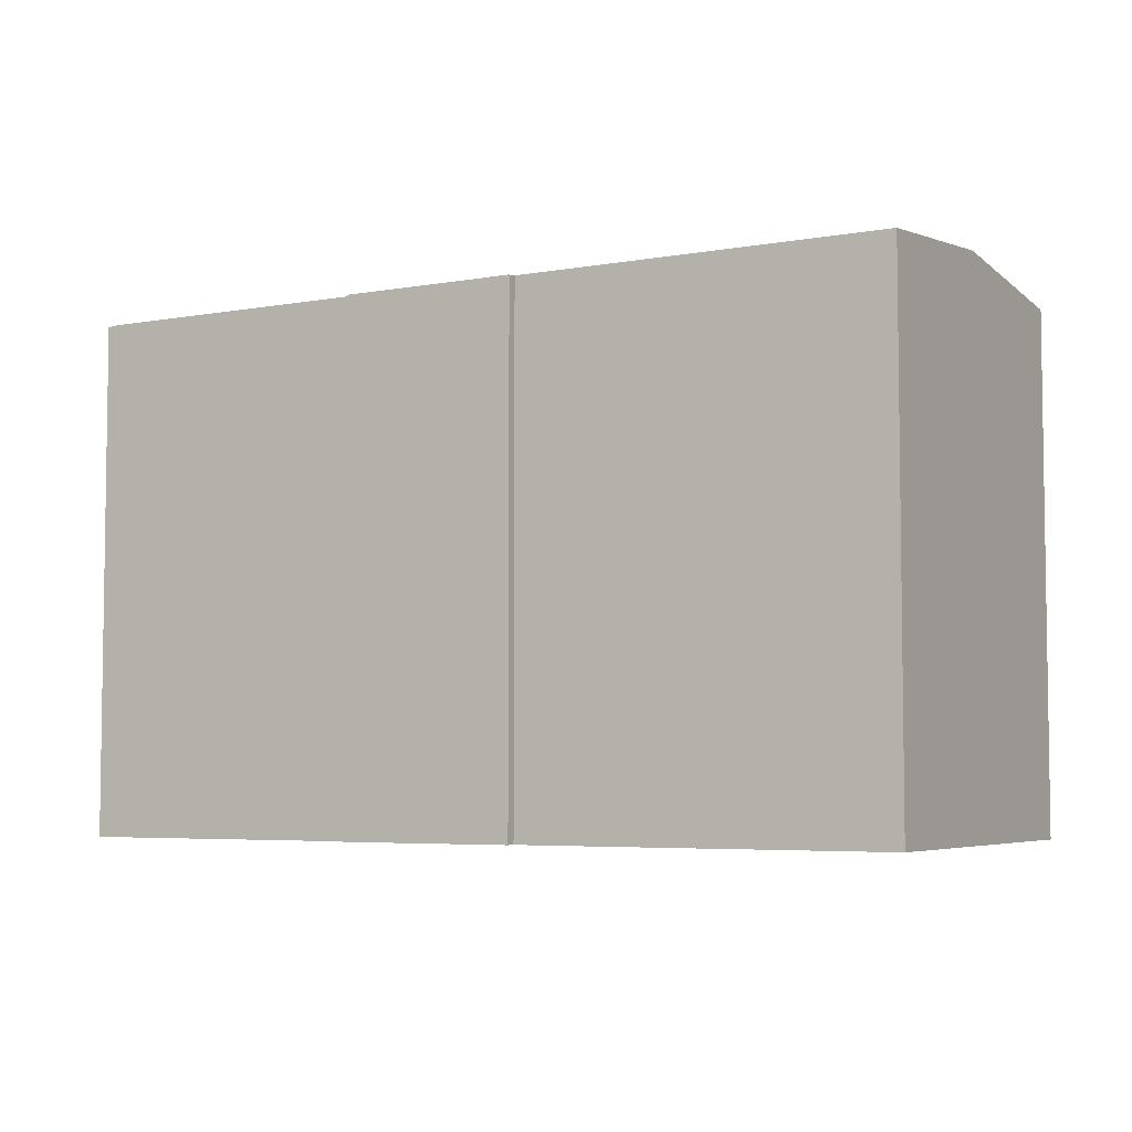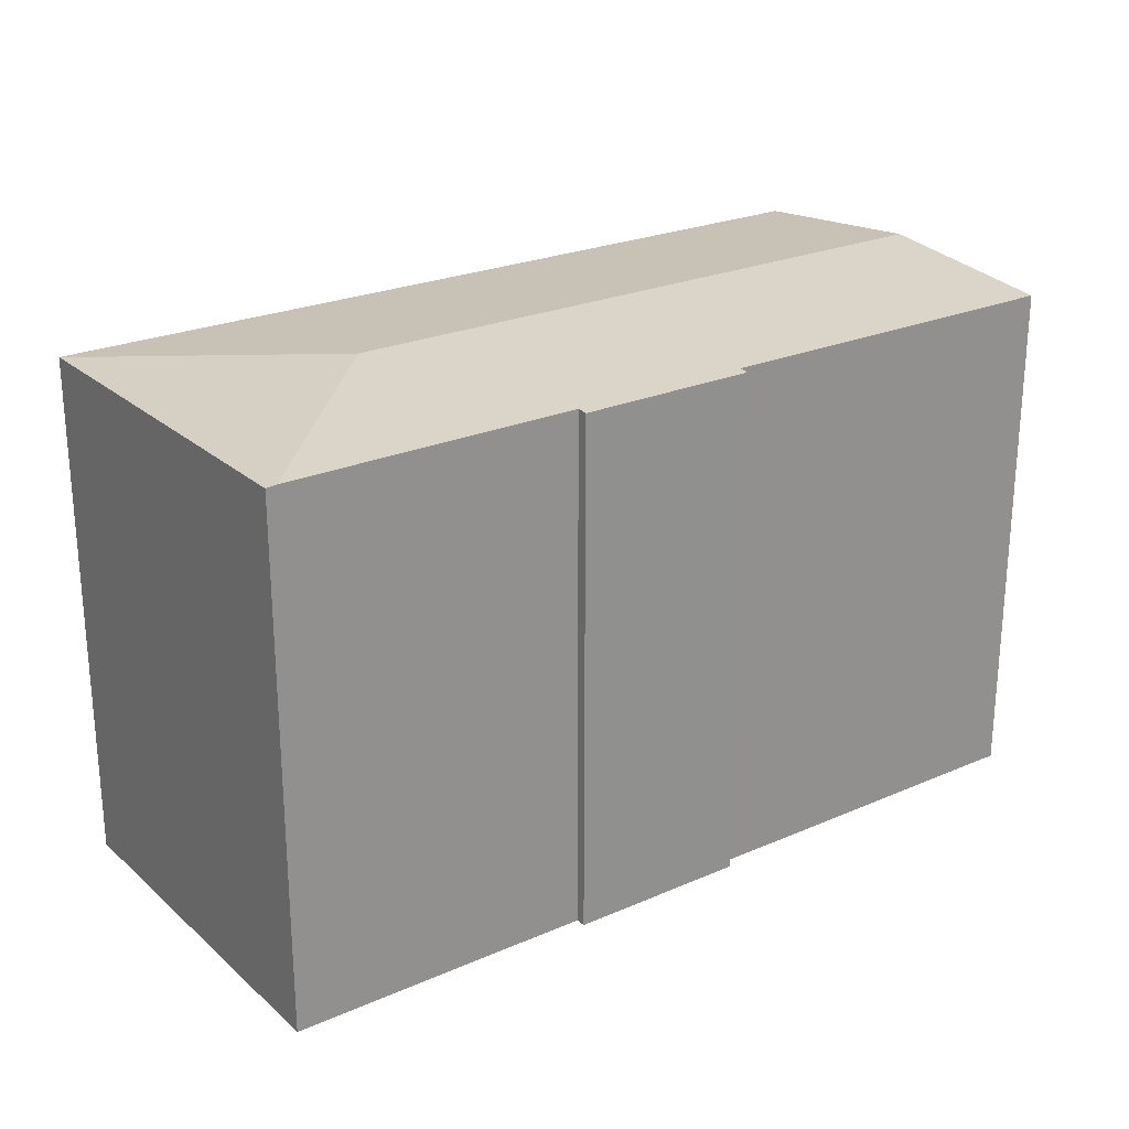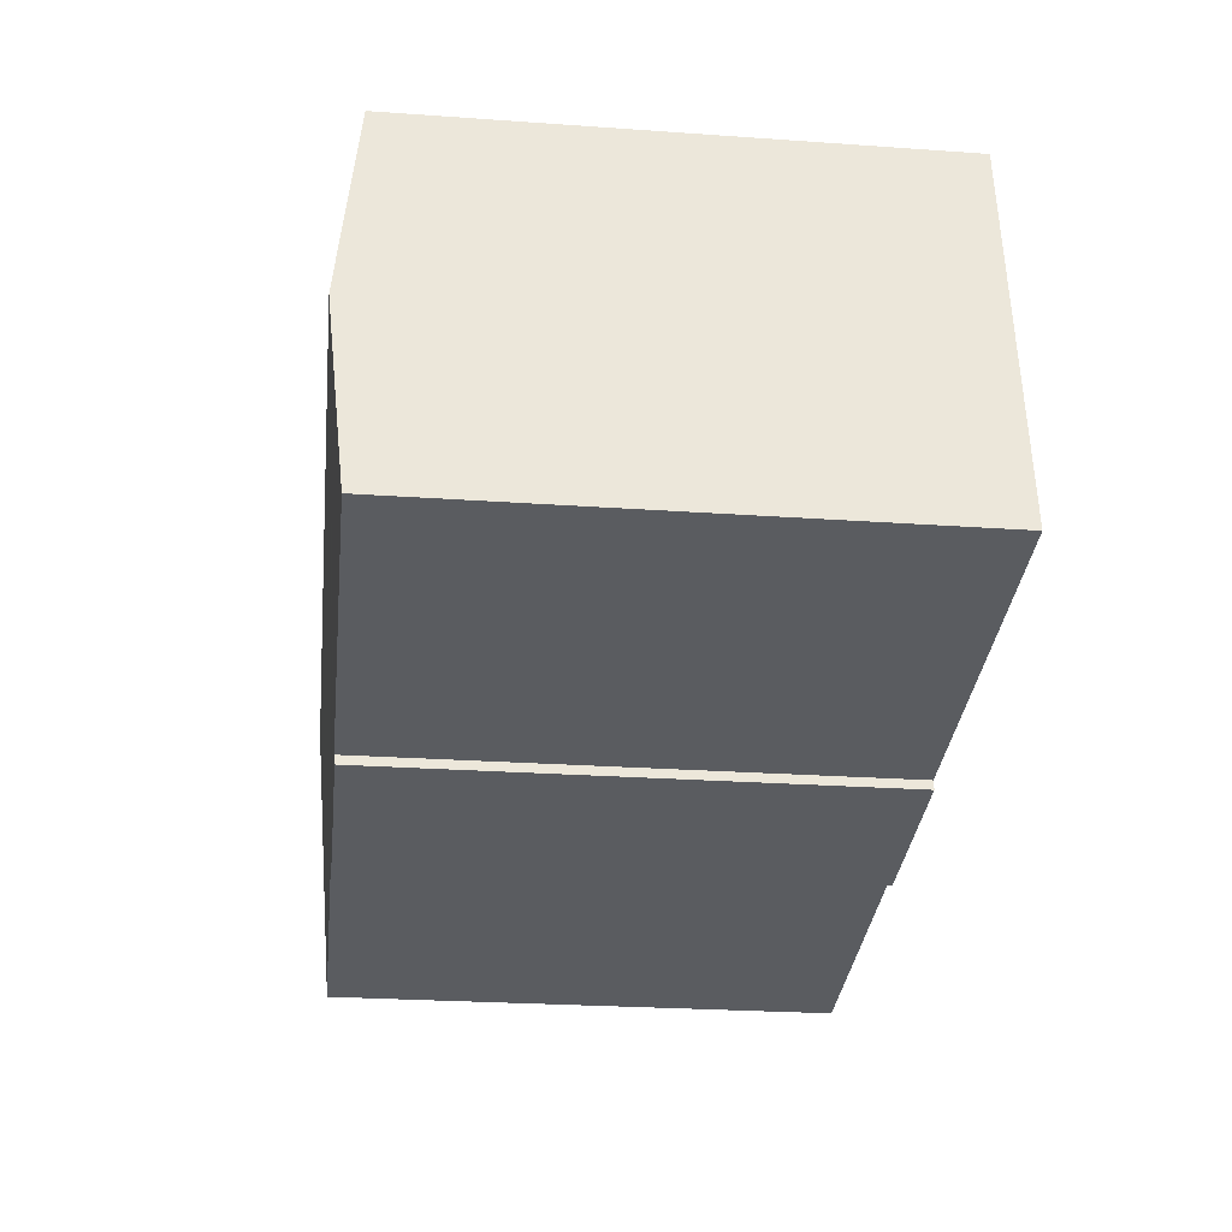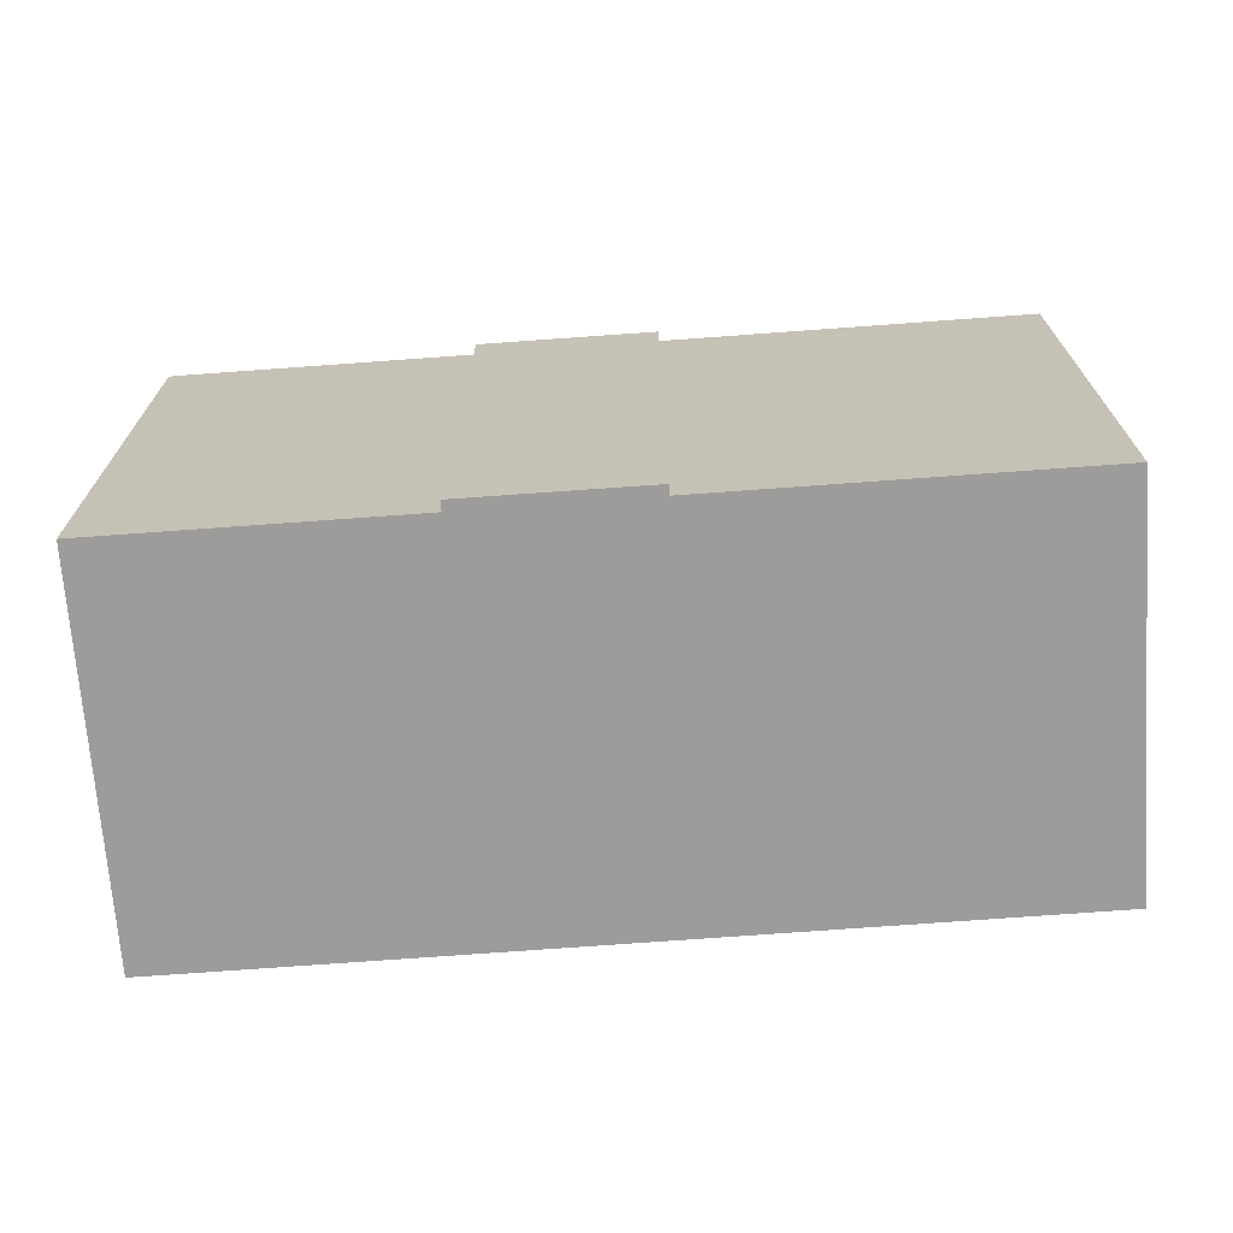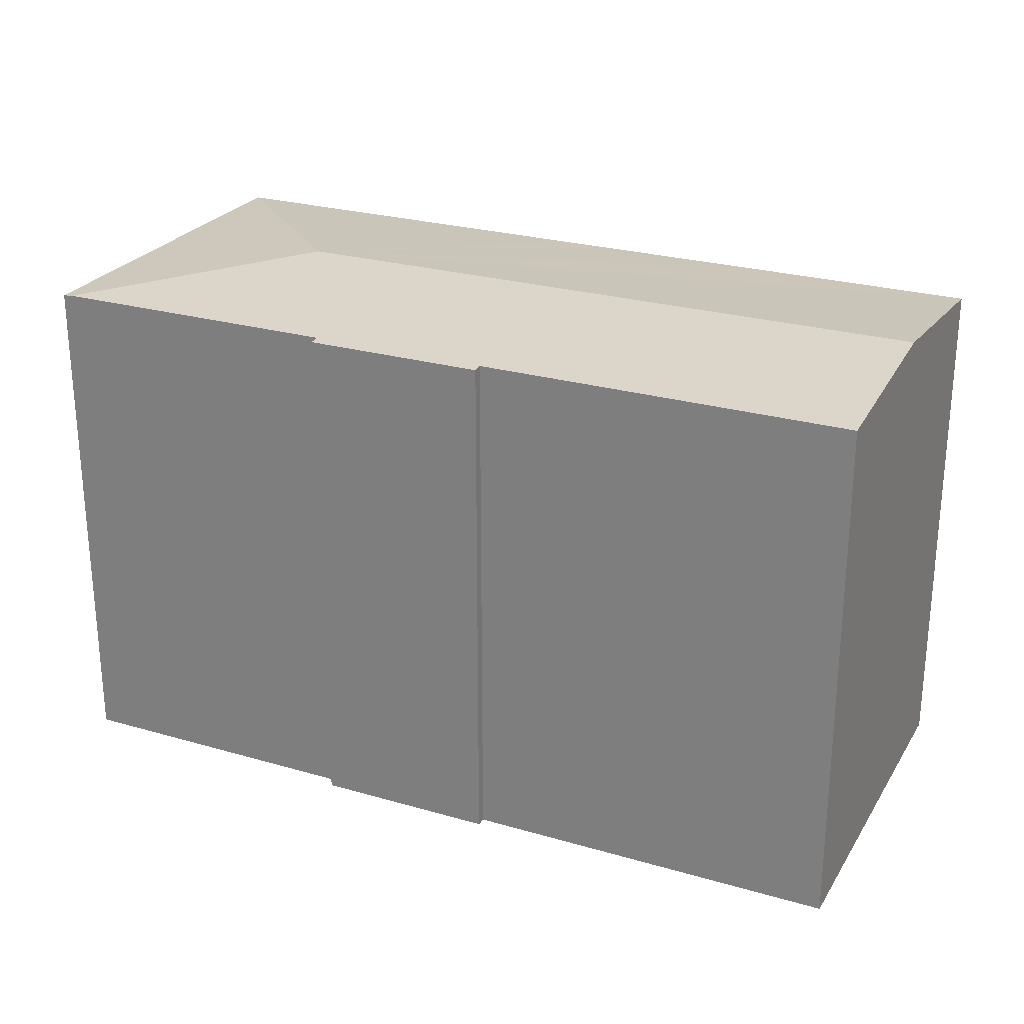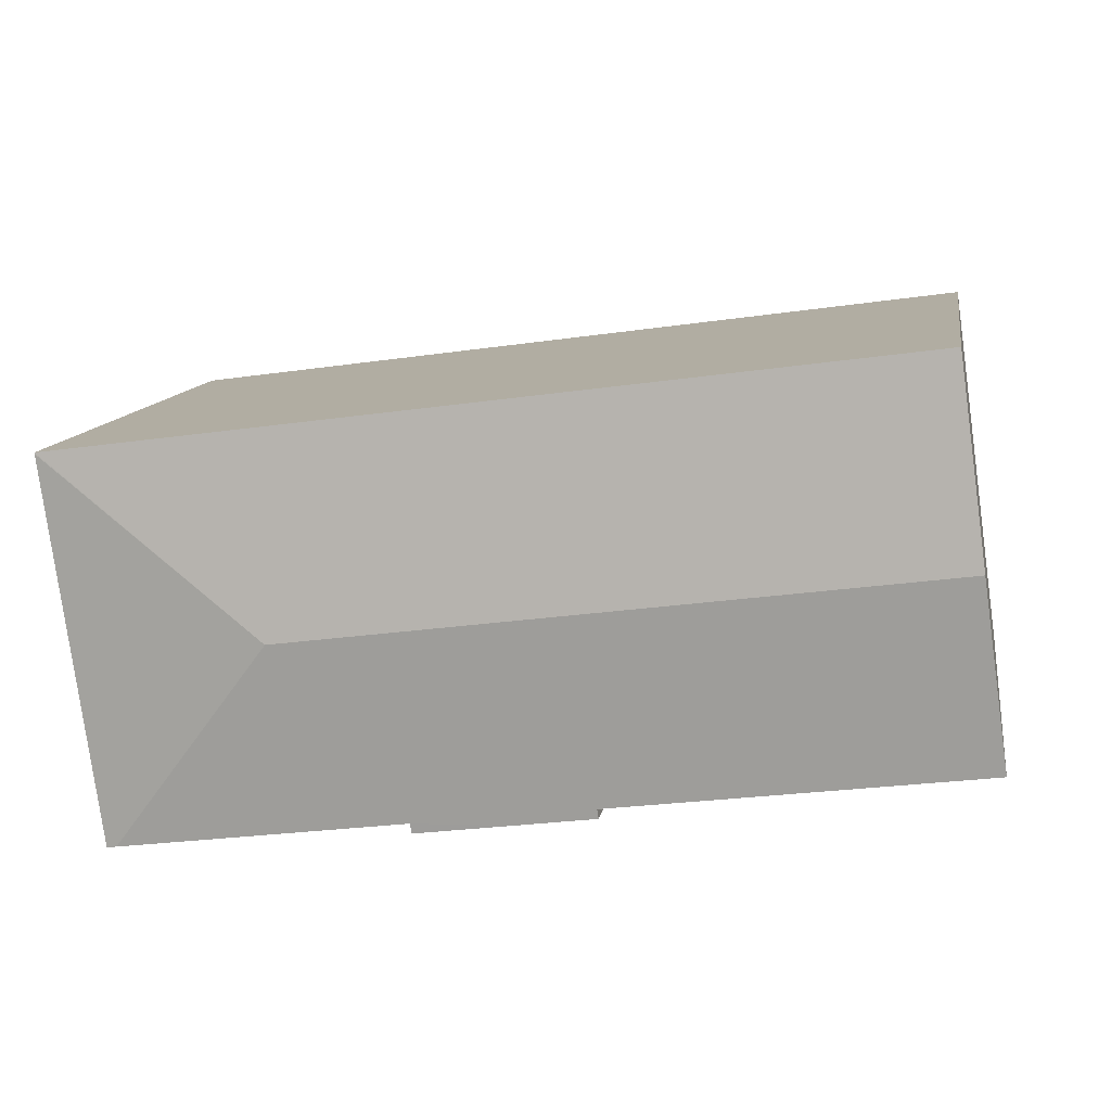
<metadata>
{"format":"obj","ext":"obj","renderer":"f3d","projection":"perspective","resolution":1024,"background":"white","views":[{"elev":-5.1,"azim":-142.4,"up":"+Y"},{"elev":24.3,"azim":152.3,"up":"+Y"},{"elev":-25.9,"azim":-96.4,"up":"+Z"},{"elev":-70.2,"azim":-167.9,"up":"+Y"},{"elev":25.5,"azim":-147.1,"up":"+Y"},{"elev":12.1,"azim":-170.2,"up":"+Z"}]}
</metadata>
<code>
v  21.18 13.1 -2.934
v  22.8 13.07 6.722
v  21.44 13.07 -2.97
v  17.12 13.57 2.44
v  11.35 13.07 -1.825
v  13.82 13.1 -1.909
v  13.78 13.07 -2.166
v  0.672 13.57 4.732
v  9.322 13.1 -1.293
v  9.288 13.07 -1.535
v  6.215 13.1 -0.862
v  0 13.1 8.02e-16
v  1.374 13.08 9.679
v  7.594 13.07 8.829
v  9.626 13.07 8.552
v  11.32 13.07 8.32
v  12.67 13.07 8.136
v  22.8 13.07 6.752
v  21.44 1.819e-16 -2.97
v  13.82 1.169e-16 -1.909
v  21.18 1.797e-16 -2.934
v  13.78 1.326e-16 -2.166
v  9.288 9.399e-17 -1.535
v  11.35 1.117e-16 -1.825
v  9.322 7.917e-17 -1.293
v  0 0 0
v  6.215 5.278e-17 -0.862
v  22.8 -4.116e-16 6.722
v  22.8 -4.134e-16 6.752
v  1.374 -5.927e-16 9.679
v  0.672 -2.898e-16 4.732
v  7.594 -5.406e-16 8.829
v  12.67 -4.982e-16 8.136
v  9.626 -5.237e-16 8.552
v  11.32 -5.095e-16 8.32
g defaultobject
f 1 2 3
f 2 1 4
f 5 6 7
f 6 4 1
f 4 6 8
f 8 6 5
f 8 5 9
f 9 5 10
f 8 9 11
f 8 11 12
f 13 4 8
f 4 13 14
f 4 14 15
f 4 15 16
f 4 16 17
f 4 17 18
f 4 18 2
f 3 6 1
f 6 3 19
f 6 19 20
f 20 19 21
f 22 5 7
f 5 22 10
f 10 22 23
f 23 22 24
f 25 11 9
f 11 25 12
f 12 25 26
f 26 25 27
f 20 7 6
f 7 20 22
f 2 19 3
f 19 2 18
f 19 18 28
f 28 18 29
f 10 25 9
f 25 10 23
f 26 8 12
f 8 26 13
f 13 26 30
f 30 26 31
f 30 14 13
f 14 30 15
f 15 30 16
f 16 30 17
f 17 30 18
f 18 30 32
f 18 32 29
f 29 32 33
f 33 32 34
f 33 34 35
f 22 20 24
f 31 32 30
f 32 31 26
f 32 26 27
f 32 27 34
f 34 27 35
f 35 27 25
f 35 25 33
f 33 25 29
f 29 25 23
f 29 23 24
f 29 24 20
f 29 20 21
f 29 21 28
f 28 21 19

</code>
